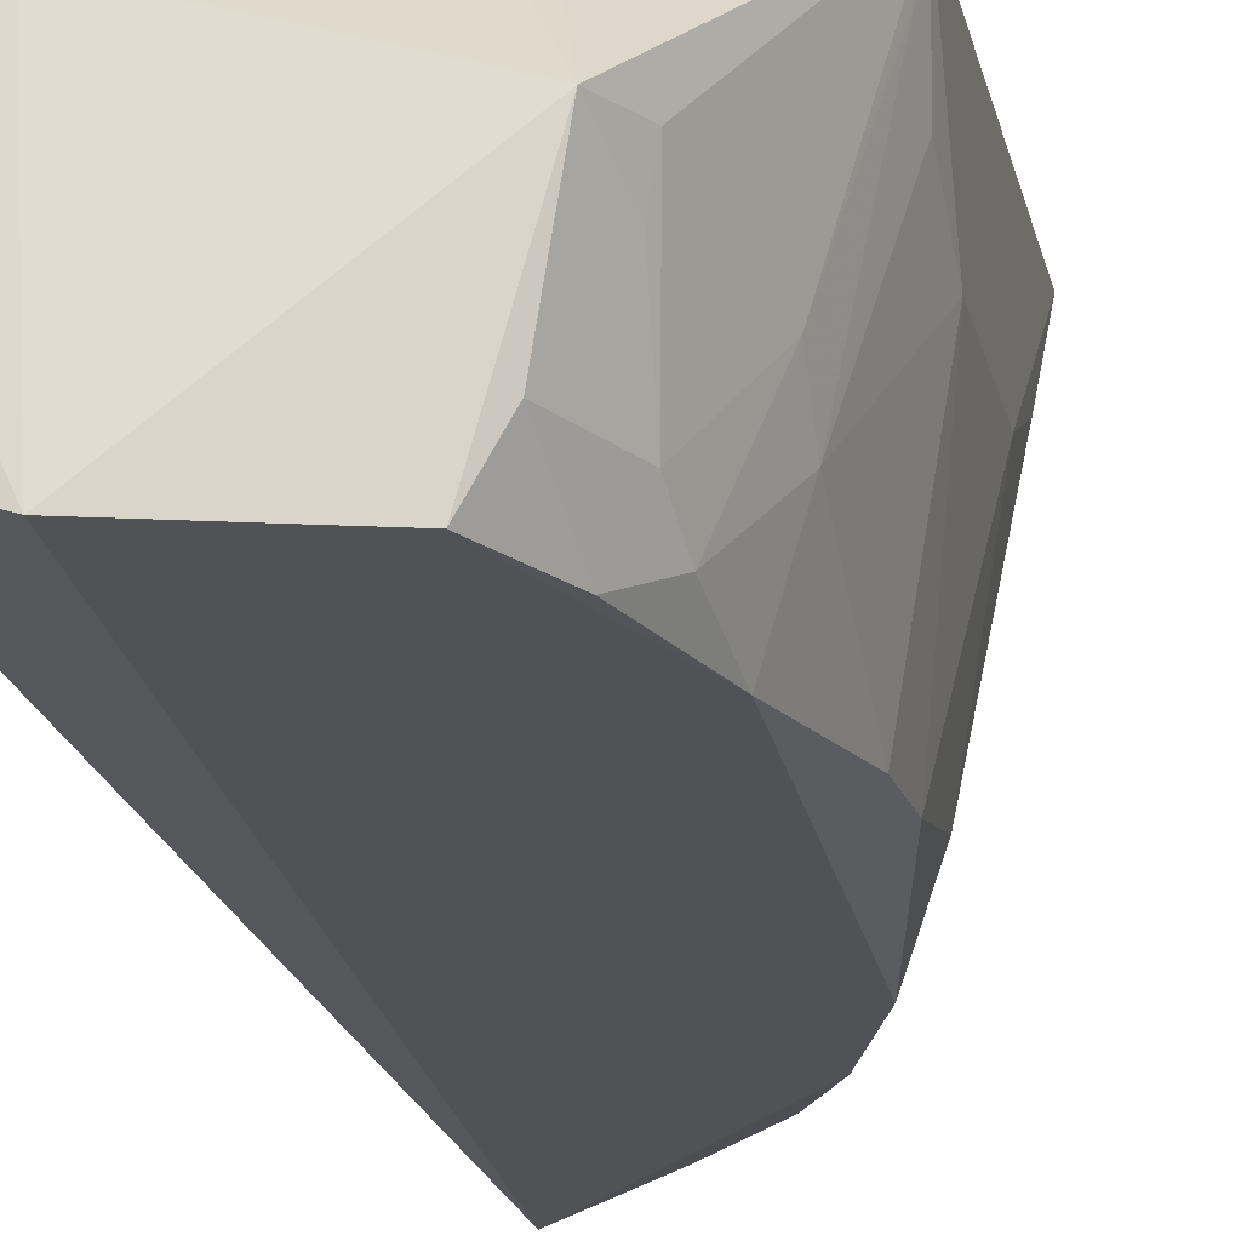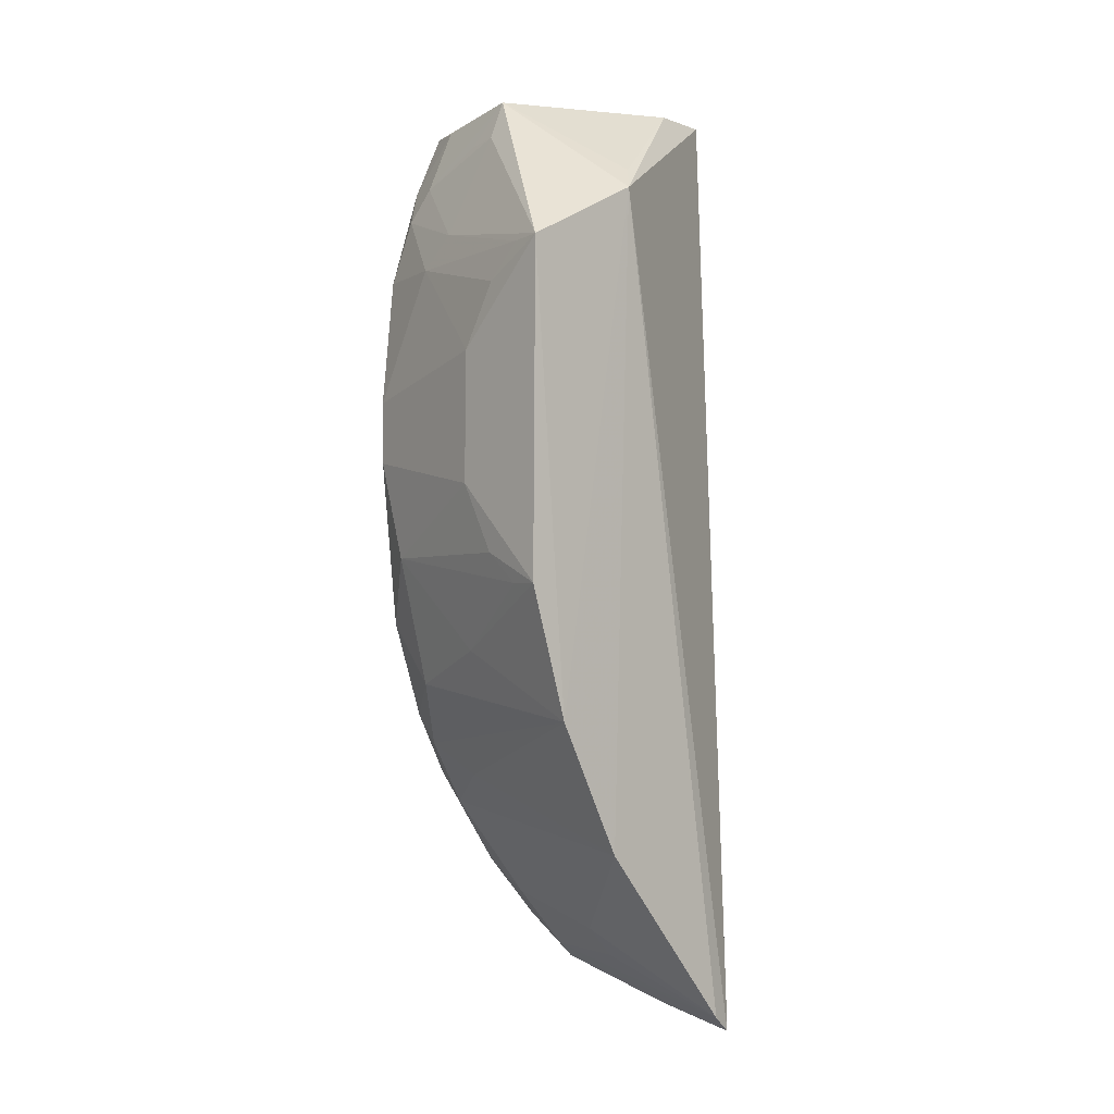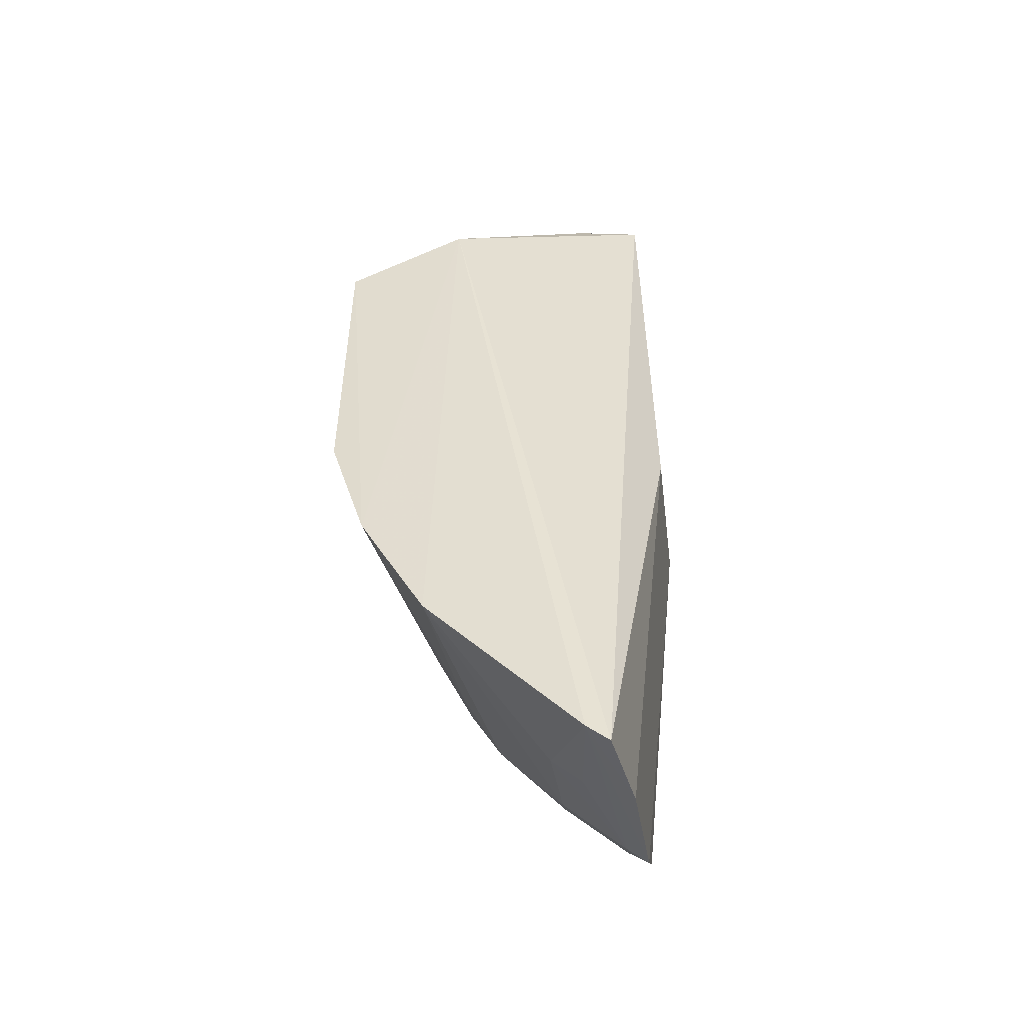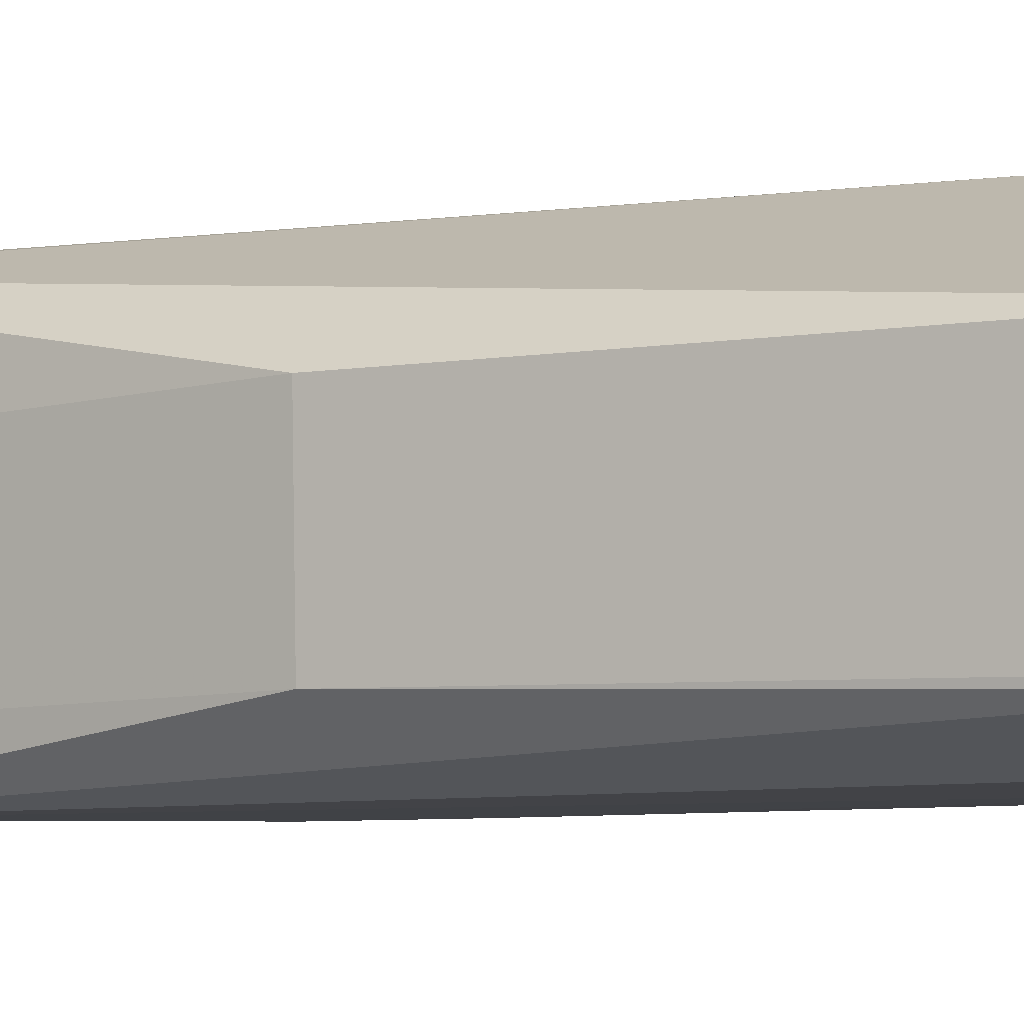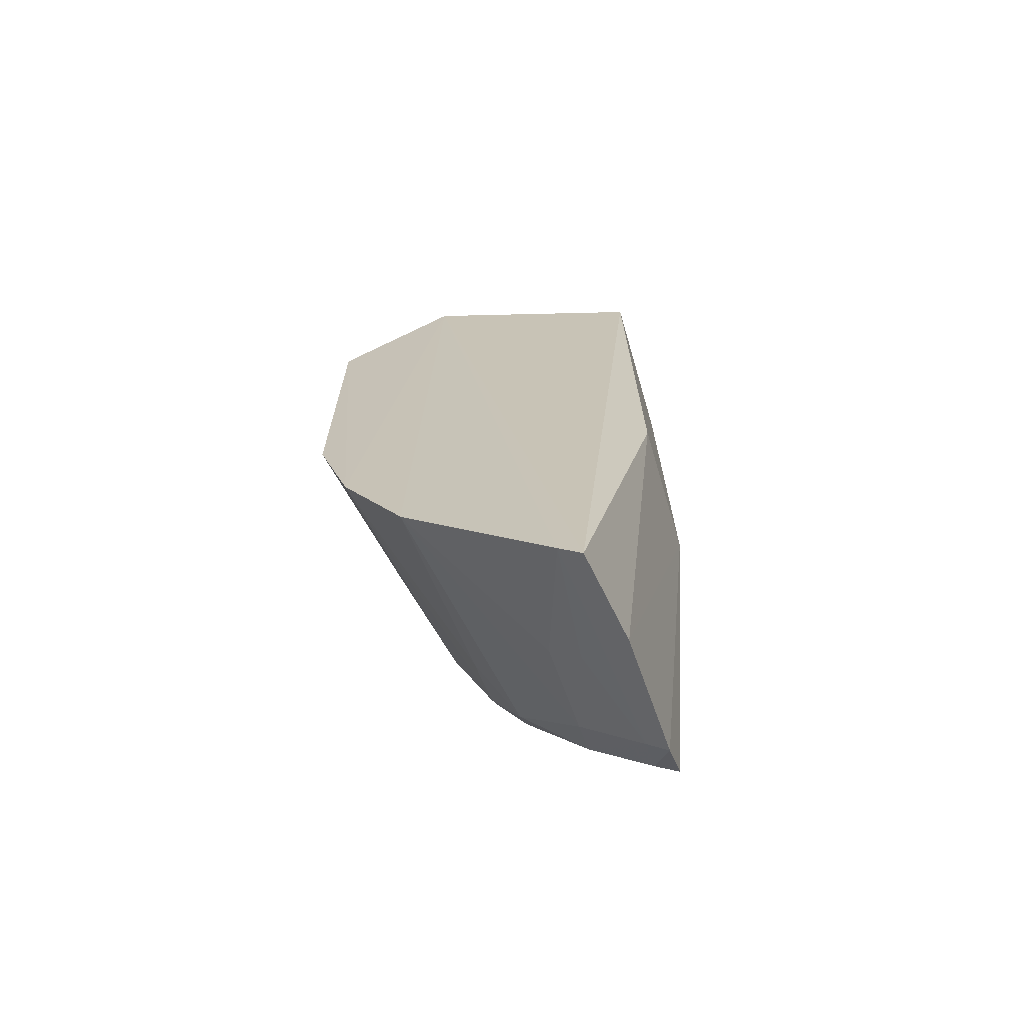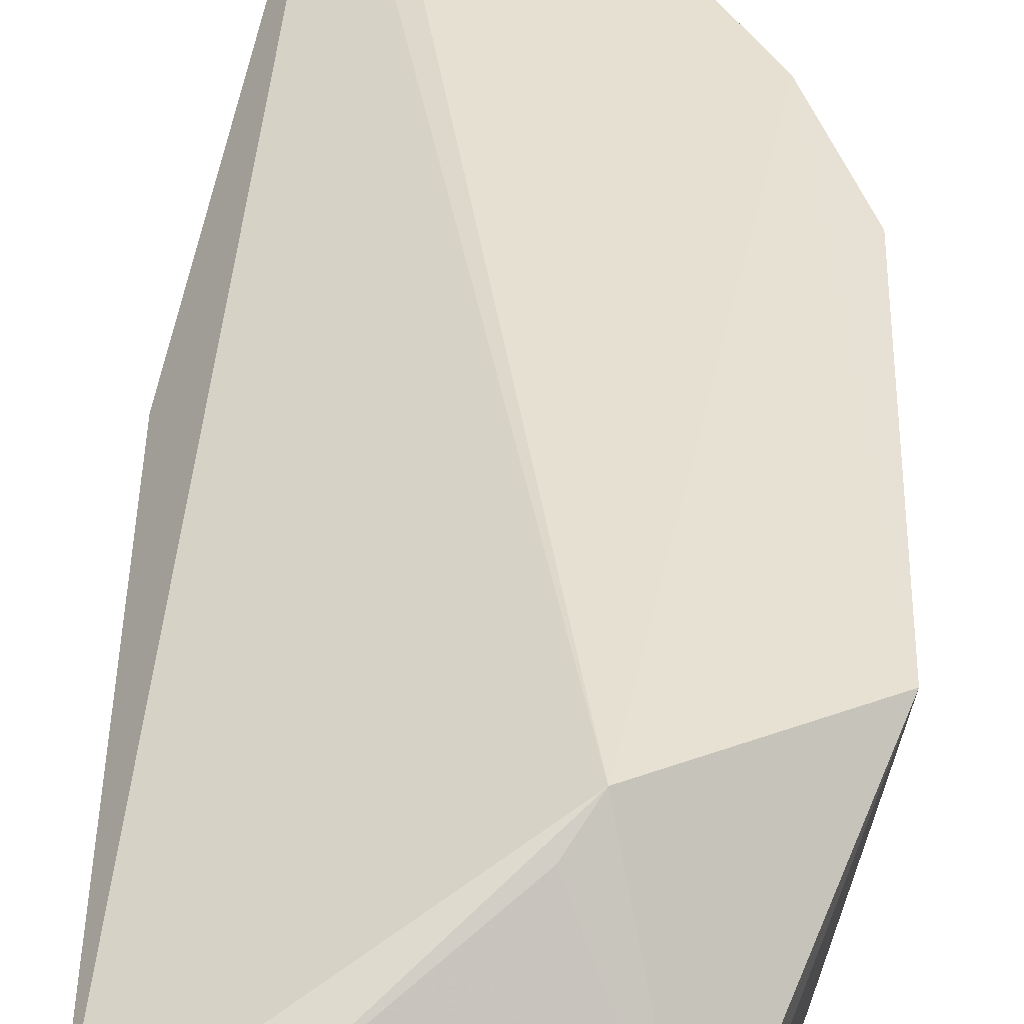
<metadata>
{"format":"obj","ext":"obj","renderer":"f3d","projection":"perspective","resolution":1024,"background":"white","views":[{"elev":-20.5,"azim":-168.3,"up":"+Z"},{"elev":-2.9,"azim":-44.9,"up":"+Y"},{"elev":-49.4,"azim":8.3,"up":"+Y"},{"elev":-5.6,"azim":121.2,"up":"+Z"},{"elev":-67.4,"azim":17.7,"up":"+Y"},{"elev":38.3,"azim":-178.9,"up":"+Z"}]}
</metadata>
<code>
v -0.02792 0.0113 0.01375
v -0.02095 -0.02711 0.0134
v -0.01818 0.0166 0.009268
v -0.02772 0.01587 0.0007129
v -0.03377 -0.006616 0.01363
v -0.02032 -0.02326 0.0005208
v -0.02962 0.01608 0.00729
v -0.02889 -0.01846 0.01374
v -0.01798 -0.005495 0.009359
v -0.01835 0.01679 0.002249
v -0.0303 -0.008158 0.0005716
v -0.02127 0.01648 0.009894
v -0.03368 0.008351 0.01365
v -0.02194 -0.02636 0.01359
v -0.02038 -0.02641 0.008867
v -0.02196 0.01709 0.000907
v -0.01811 -0.005449 0.002883
v -0.02874 -0.01253 0.0005151
v -0.02701 0.01239 0.01284
v -0.03199 -0.01255 0.01372
v -0.03194 -0.0005922 0.001516
v -0.03035 0.01116 0.001645
v -0.02411 -0.02123 0.002865
v -0.02033 -0.02481 0.002568
v -0.01828 0.01356 0.002604
v -0.02868 -0.0139 0.001547
v -0.03024 -0.01104 0.002704
v -0.0318 -0.005141 0.002699
v -0.03348 -0.002078 0.008982
v -0.03066 0.008273 0.0006963
v -0.03047 0.01424 0.007427
v -0.02875 0.01561 0.00272
v -0.0241 -0.02264 0.007544
v -0.02135 -0.02272 0.0007937
v -0.02862 -0.01531 0.004332
v -0.03171 -0.009469 0.007469
v -0.03344 0.003855 0.009006
v -0.03344 -0.005204 0.01055
v -0.03182 0.002312 0.001344
v -0.0292 0.01284 0.0007352
v -0.03175 0.009708 0.005955
v -0.03012 0.01263 0.00272
v -0.02127 -0.02406 0.002739
v -0.02425 -0.01976 0.0008243
v -0.02719 -0.01674 0.001756
v -0.03347 -0.006583 0.01213
v -0.03176 0.008278 0.004328
v -0.03019 0.01412 0.005922
v -0.02271 -0.02403 0.00755
v -0.02725 -0.0154 0.0005897
v -0.03339 0.006732 0.01058
v -0.03338 0.008287 0.01214
f 1 2 3
f 9 3 2
f 12 1 3
f 13 1 7
f 14 2 1
f 14 1 8
f 15 9 2
f 15 2 14
f 16 10 6
f 16 6 4
f 16 4 7
f 16 7 12
f 16 12 3
f 16 3 10
f 17 6 10
f 17 9 15
f 18 4 6
f 19 12 7
f 19 7 1
f 19 1 12
f 20 8 1
f 20 1 13
f 20 13 5
f 24 17 15
f 24 6 17
f 24 15 14
f 25 17 10
f 25 10 3
f 25 3 9
f 25 9 17
f 27 26 20
f 27 11 18
f 27 18 26
f 28 21 11
f 28 11 27
f 29 21 28
f 30 18 11
f 30 4 18
f 31 13 7
f 32 7 4
f 33 14 8
f 33 8 23
f 34 6 24
f 35 8 20
f 35 20 26
f 36 27 20
f 36 20 5
f 36 28 27
f 37 21 29
f 37 29 5
f 37 5 13
f 38 29 28
f 38 5 29
f 39 30 11
f 39 11 21
f 39 21 37
f 40 30 22
f 40 4 30
f 40 32 4
f 41 13 31
f 42 7 32
f 42 41 31
f 42 22 41
f 42 40 22
f 42 32 40
f 43 24 14
f 43 33 23
f 43 34 24
f 44 6 34
f 44 43 23
f 44 34 43
f 45 35 26
f 45 23 8
f 45 8 35
f 45 44 23
f 46 36 5
f 46 28 36
f 46 38 28
f 46 5 38
f 47 39 37
f 47 30 39
f 47 41 22
f 47 22 30
f 48 42 31
f 48 31 7
f 48 7 42
f 49 43 14
f 49 14 33
f 49 33 43
f 50 18 6
f 50 6 44
f 50 44 45
f 50 45 26
f 50 26 18
f 51 47 37
f 51 37 13
f 52 13 41
f 52 41 47
f 52 51 13
f 52 47 51

</code>
